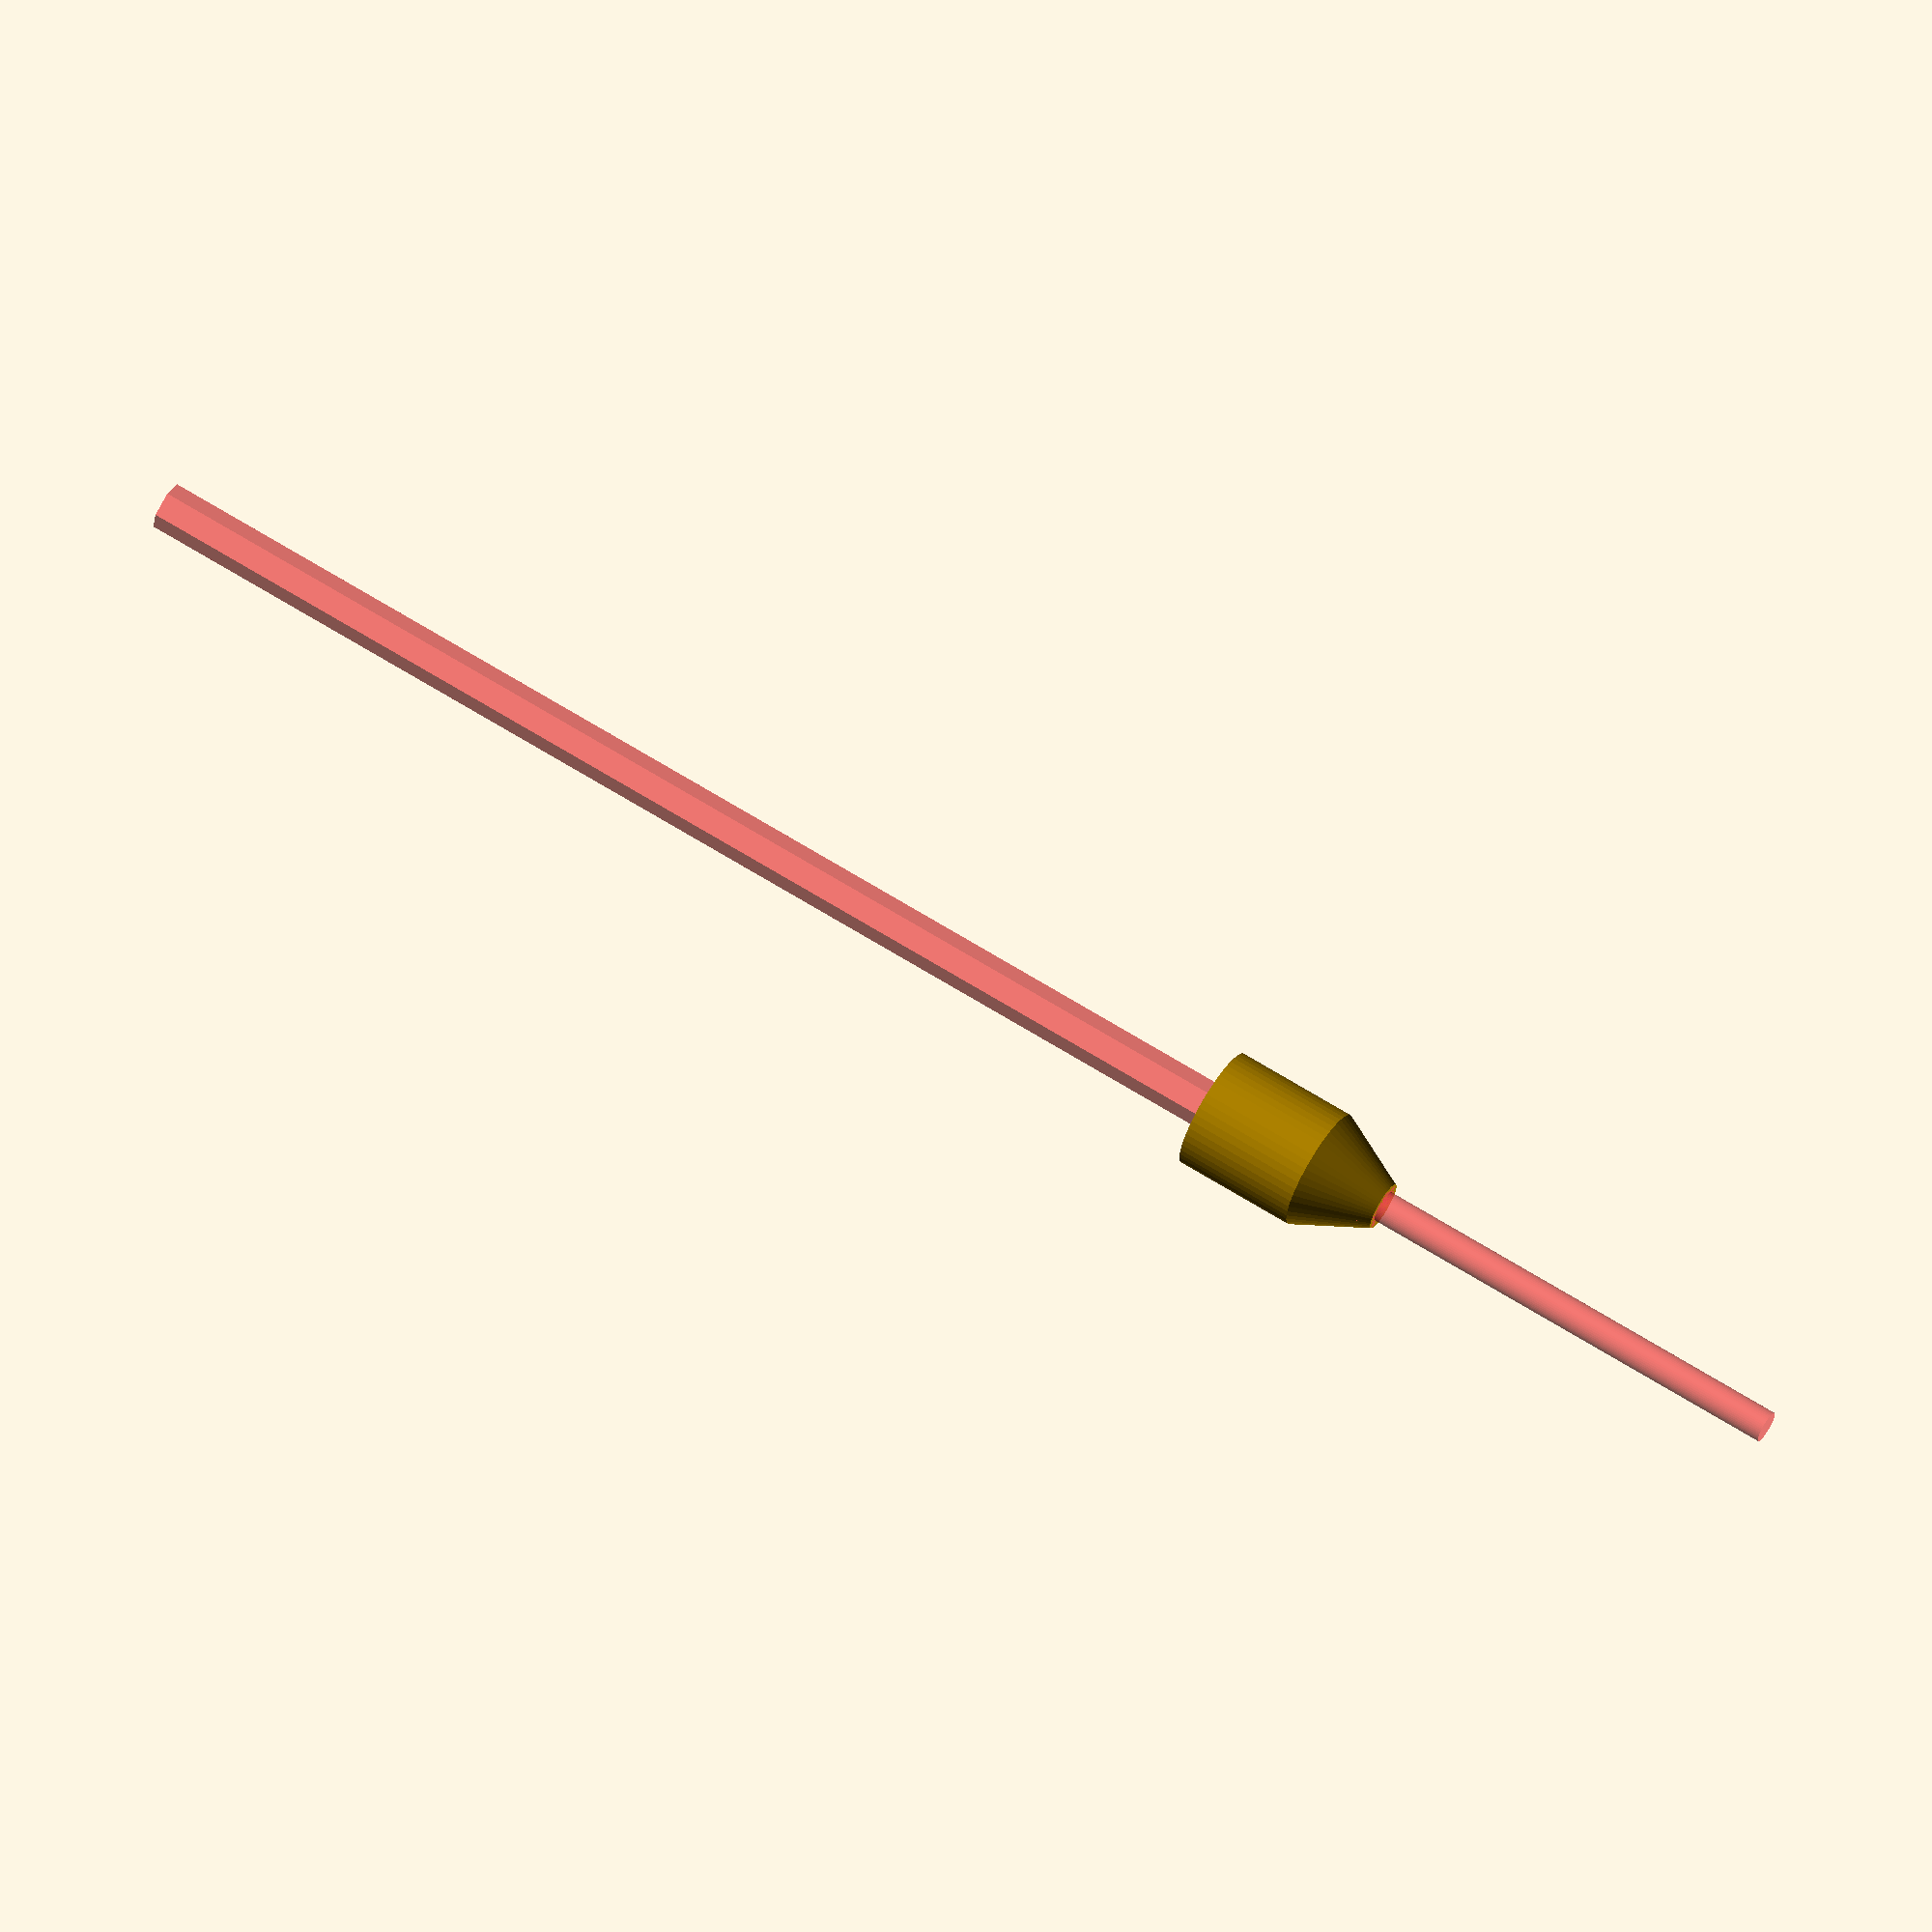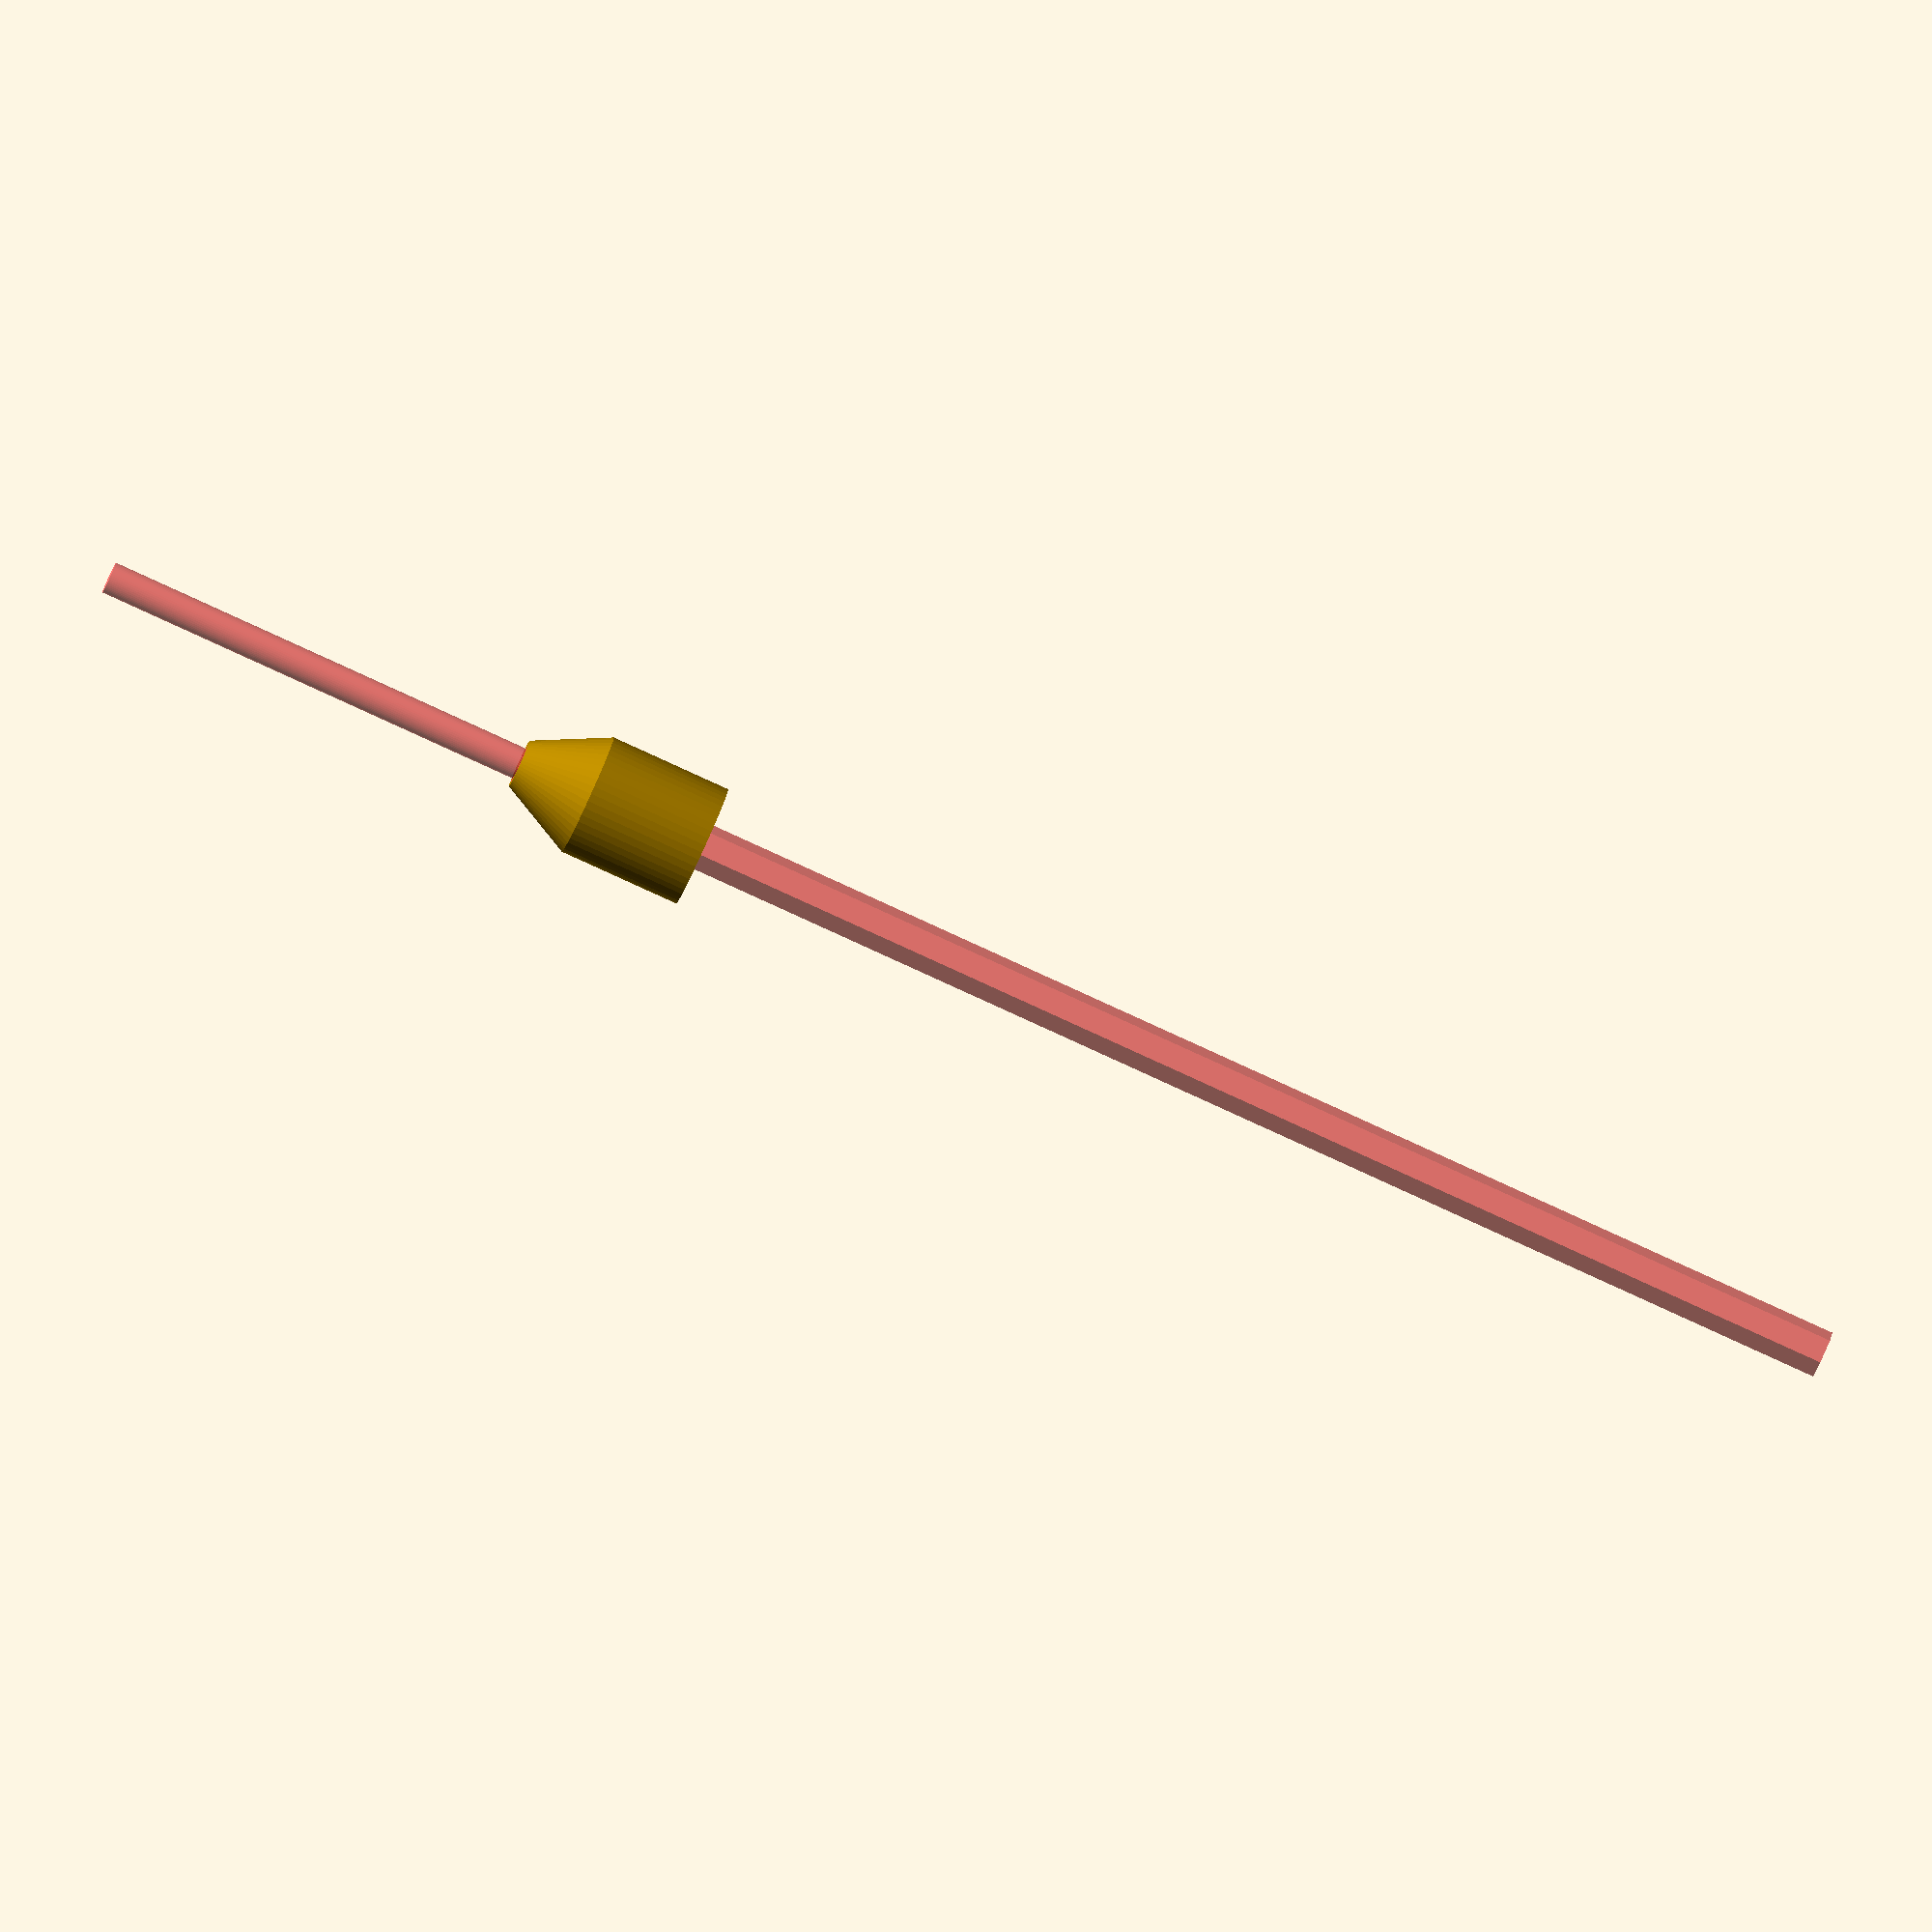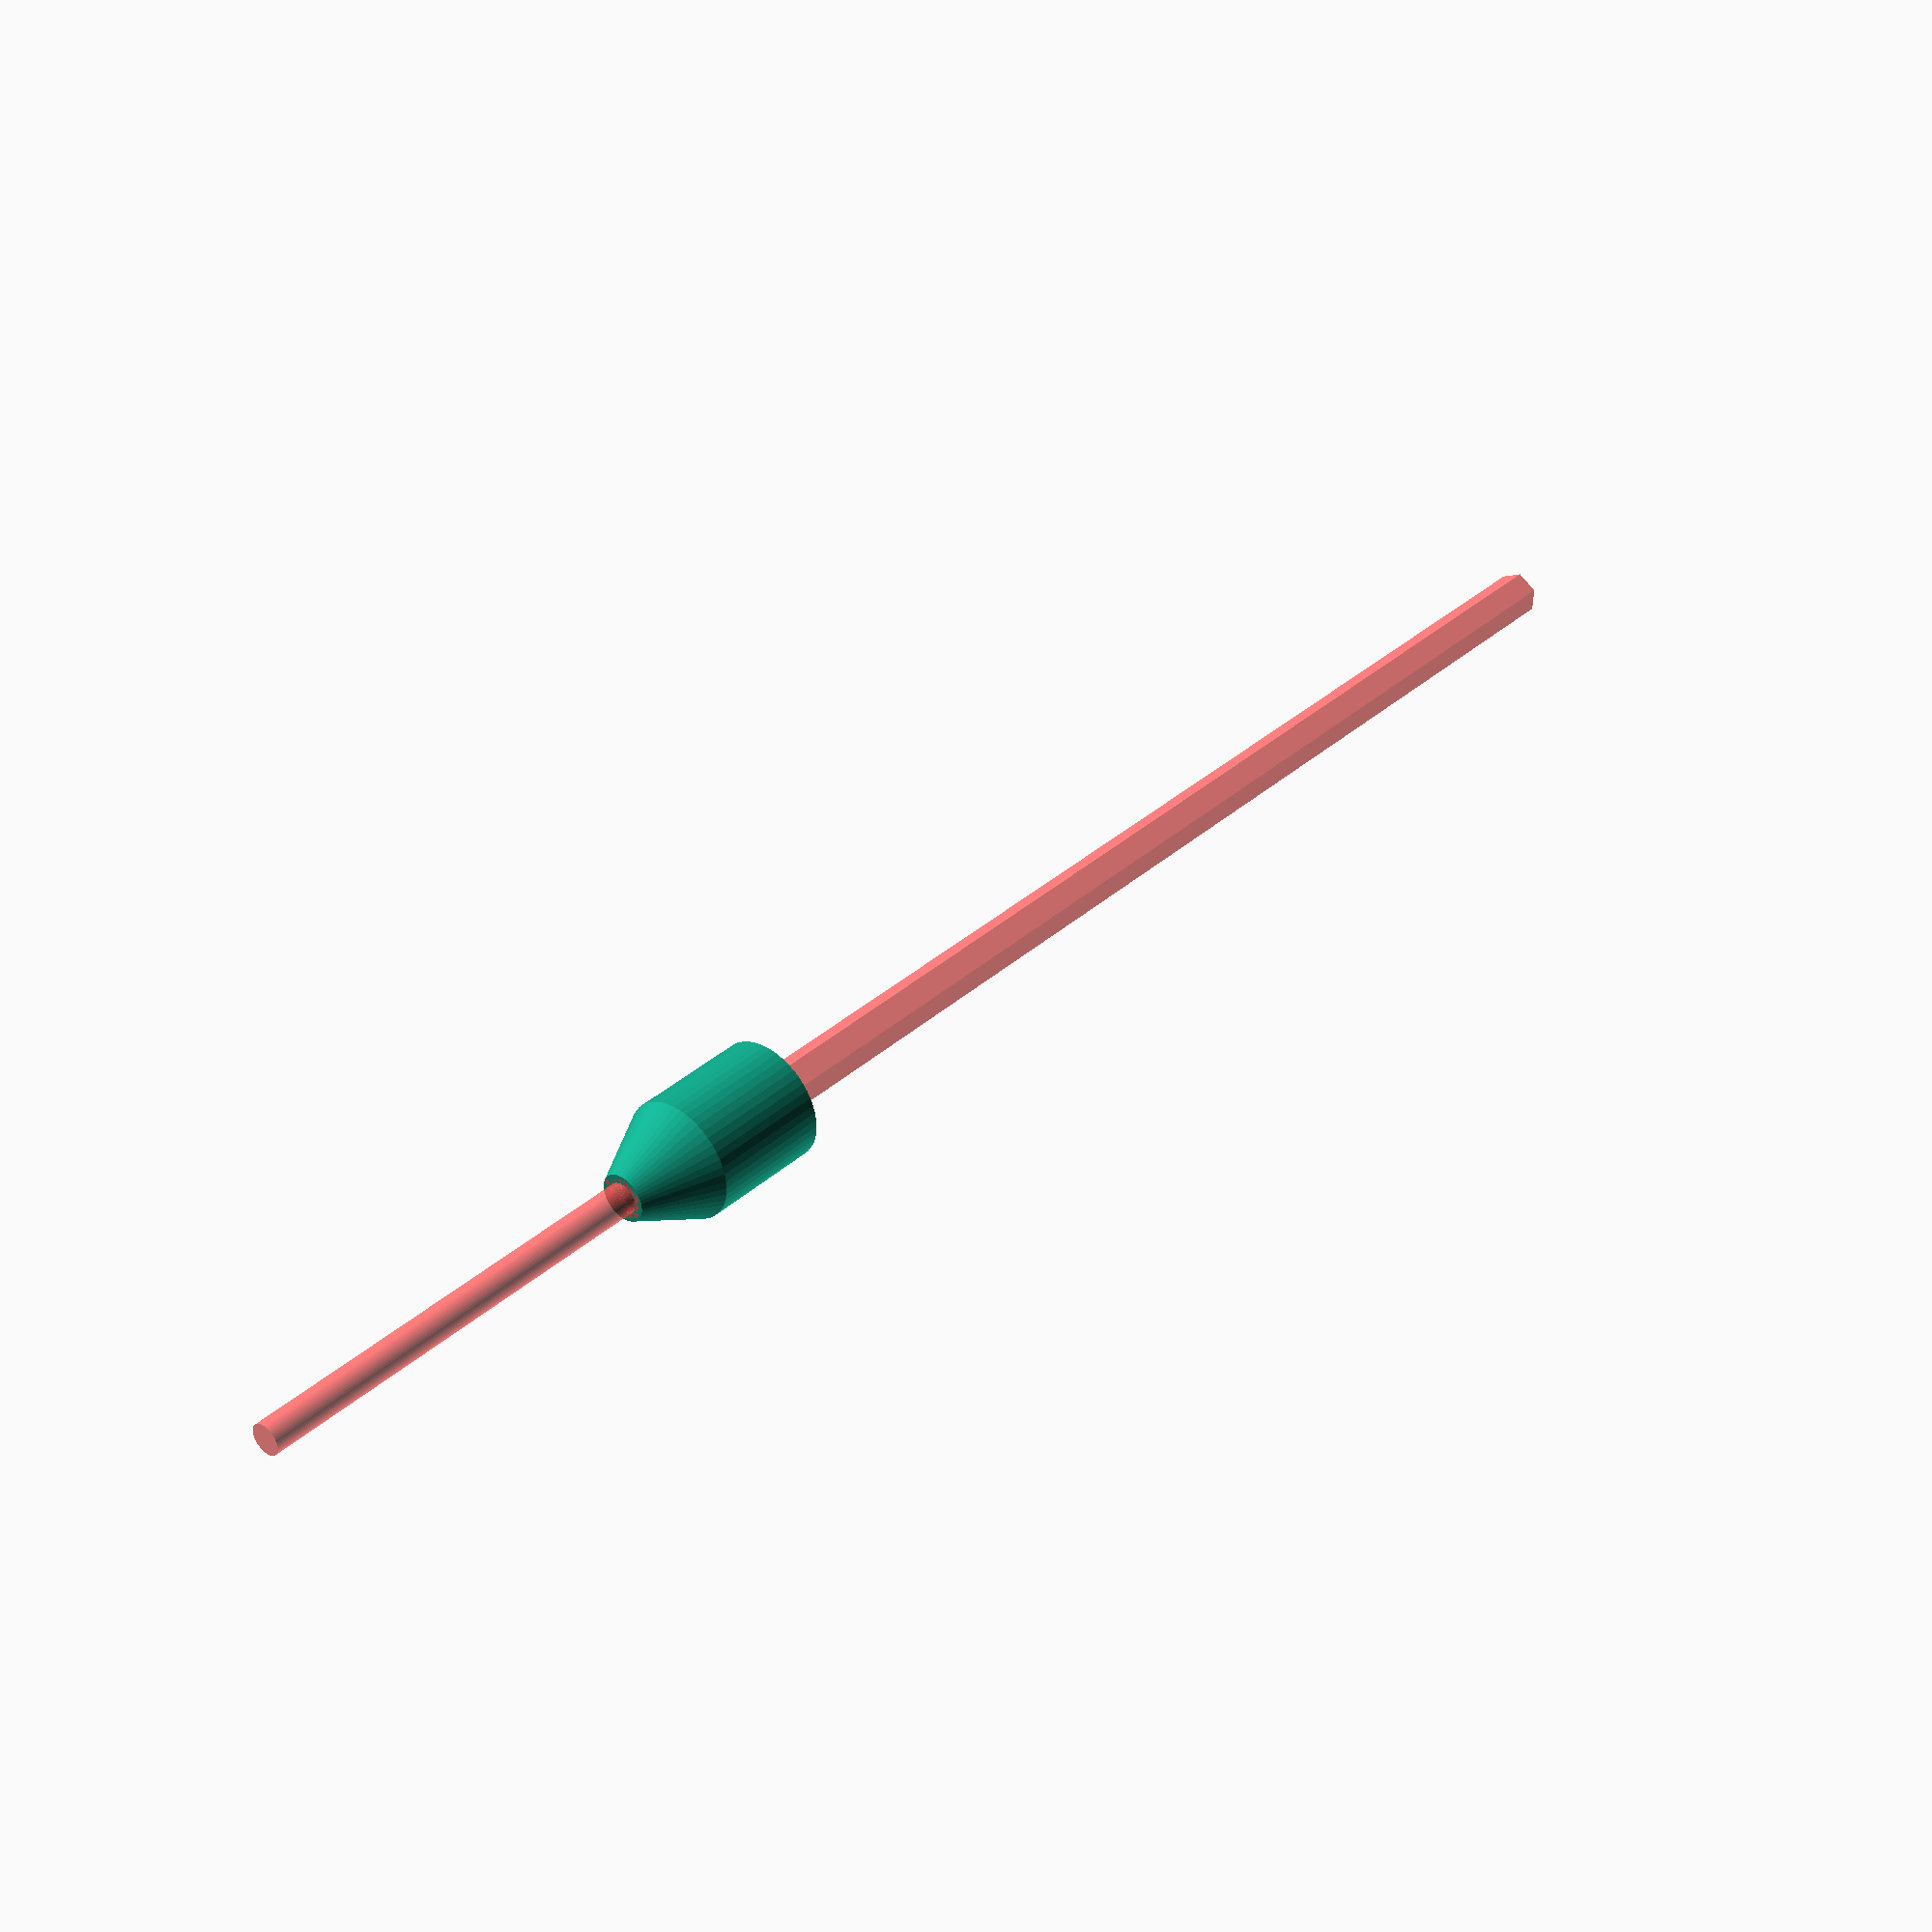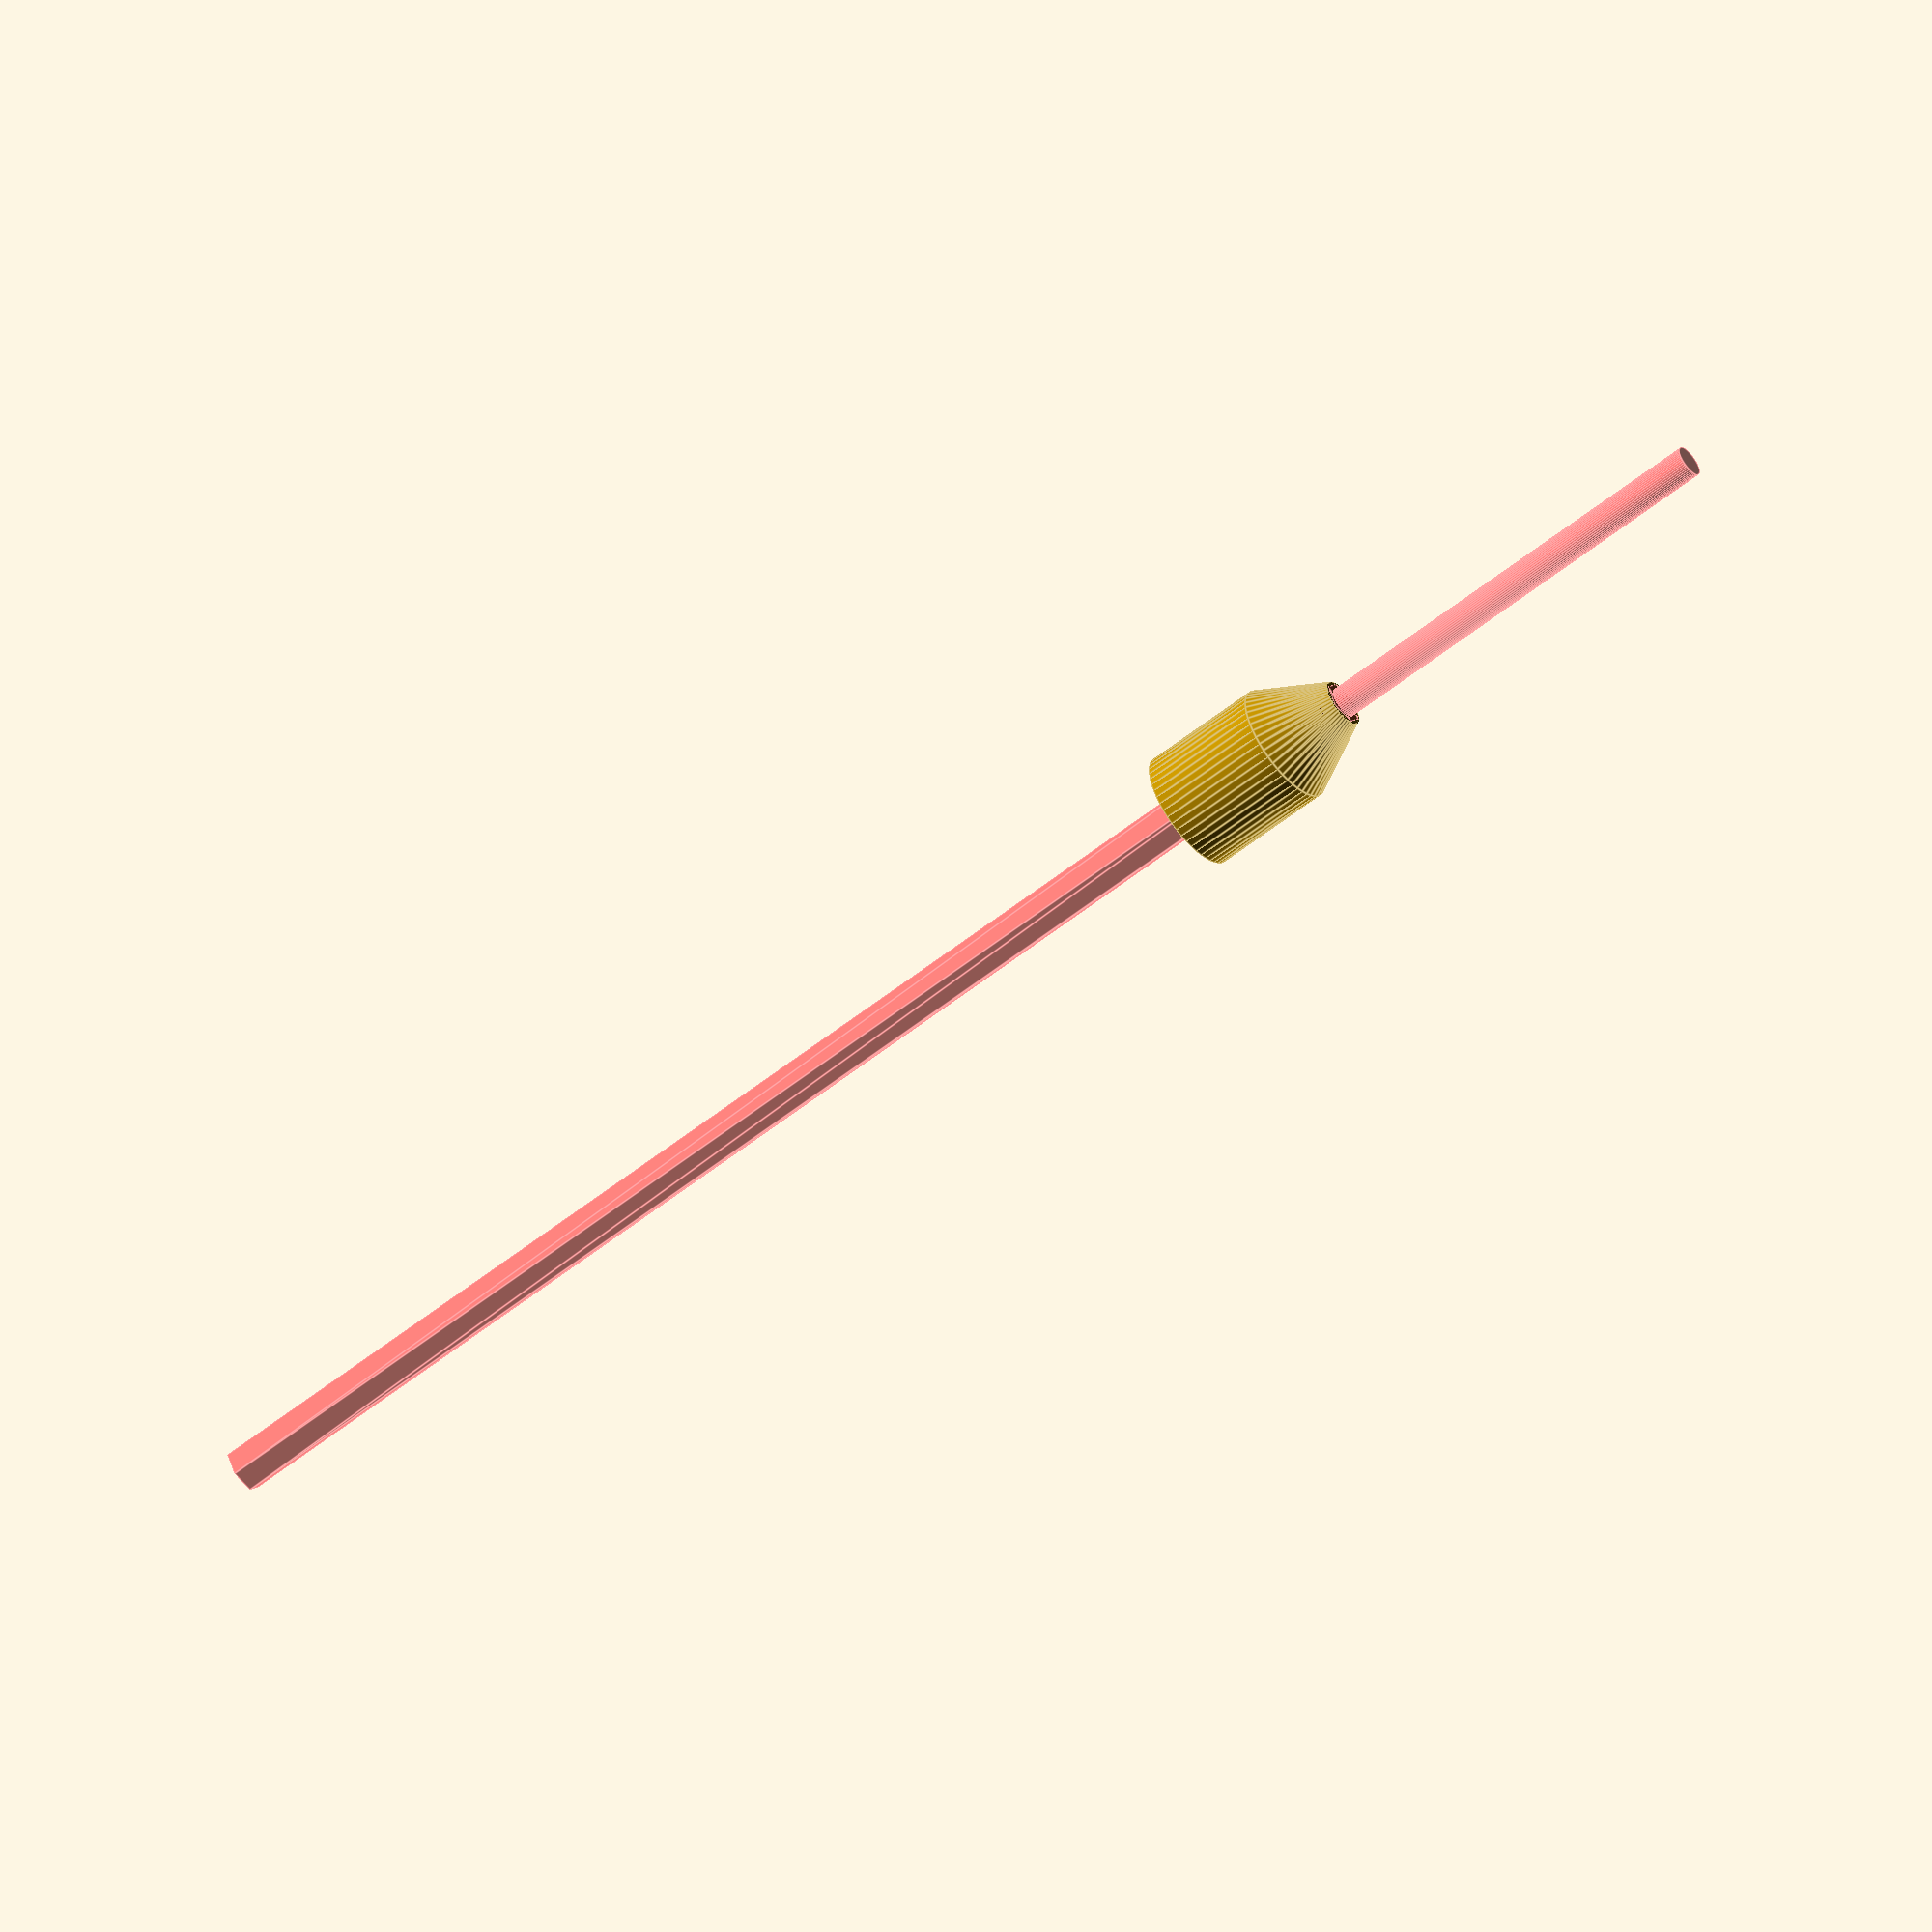
<openscad>
$fn = 50;


difference() {
	union() {
		cylinder(h = 12, r1 = 4, r2 = 10);
		translate(v = [0, 0, 12.0000000000]) {
			cylinder(h = 20, r = 10);
		}
	}
	union() {
		translate(v = [0, 0, 0]) {
			rotate(a = [0, 0, 0]) {
				difference() {
					union() {
						translate(v = [0.1000000000, 0, 0]) {
							#linear_extrude(height = 228.2000000000) {
								polygon(points = [[3.8658550000, 0.0000000000], [1.9329275000, 3.3479286373], [-1.9329275000, 3.3479286373], [-3.8658550000, 0.0000000000], [-1.9329275000, -3.3479286373], [1.9329275000, -3.3479286373]]);
							}
						}
						#translate(v = [0, 0, -71.8000000000]) {
							cylinder(h = 100, r = 2.6000000000);
						}
					}
					union() {
						difference() {
							#cylinder(h = 2, r1 = 10.6000000000, r2 = 11.7750000000);
							#cylinder(h = 2, r1 = 2.6000000000, r2 = 3.7750000000);
						}
					}
				}
			}
		}
	}
}
</openscad>
<views>
elev=291.7 azim=21.0 roll=121.8 proj=o view=solid
elev=84.1 azim=75.7 roll=245.5 proj=o view=wireframe
elev=324.0 azim=28.0 roll=221.0 proj=p view=solid
elev=236.9 azim=57.4 roll=50.2 proj=o view=edges
</views>
